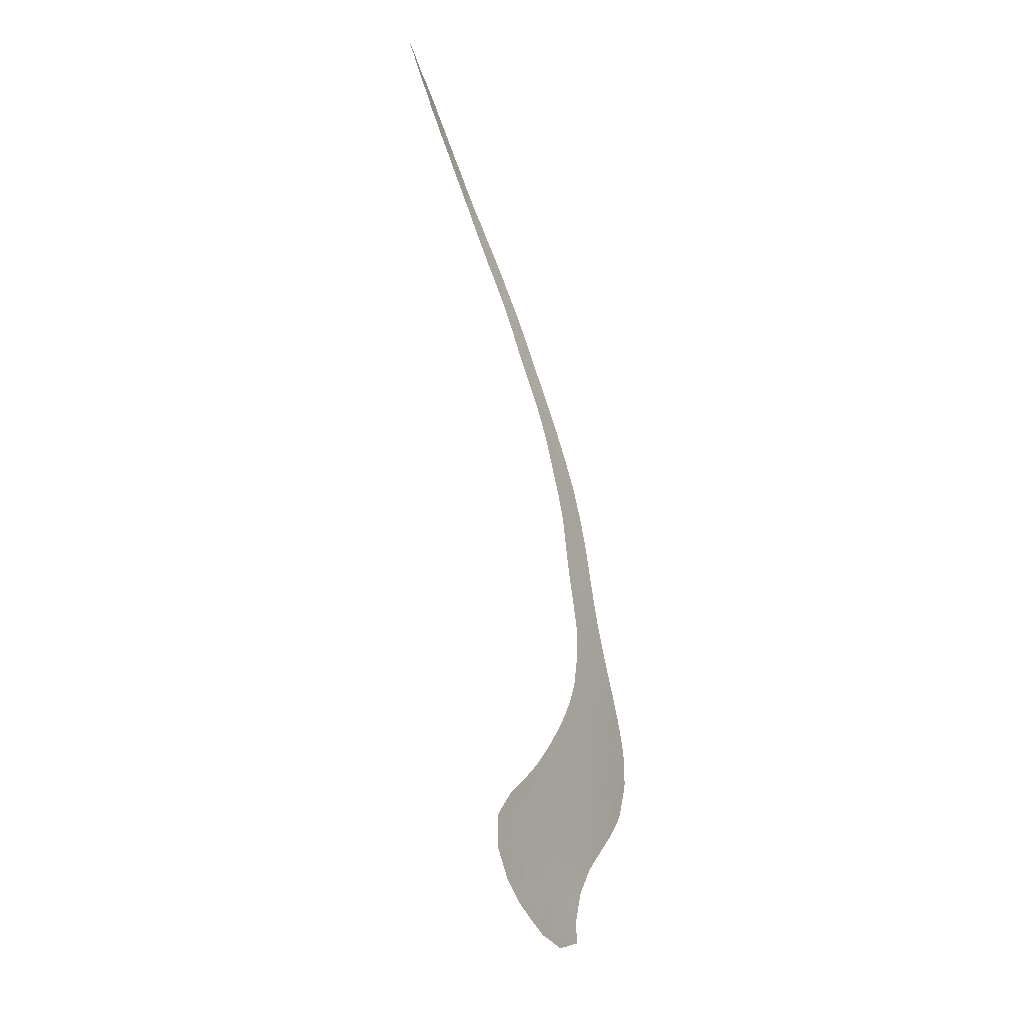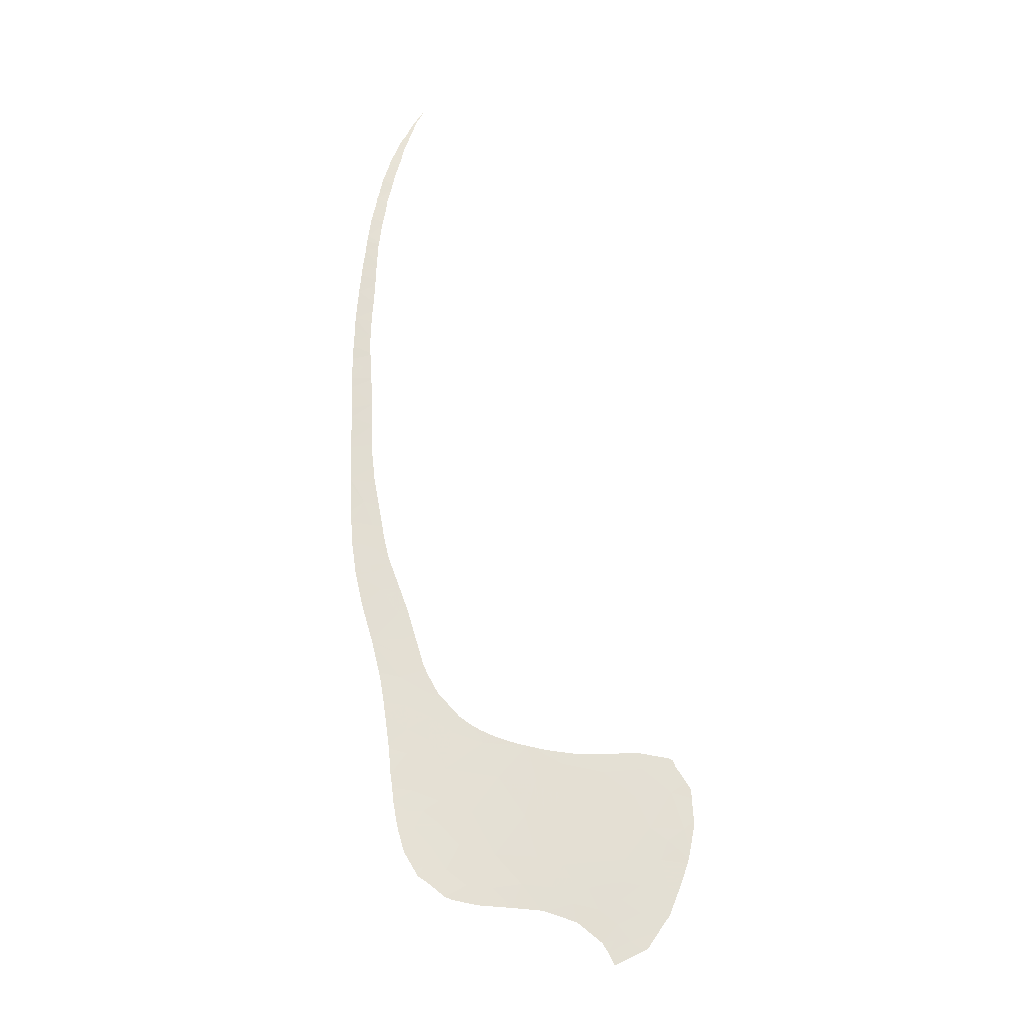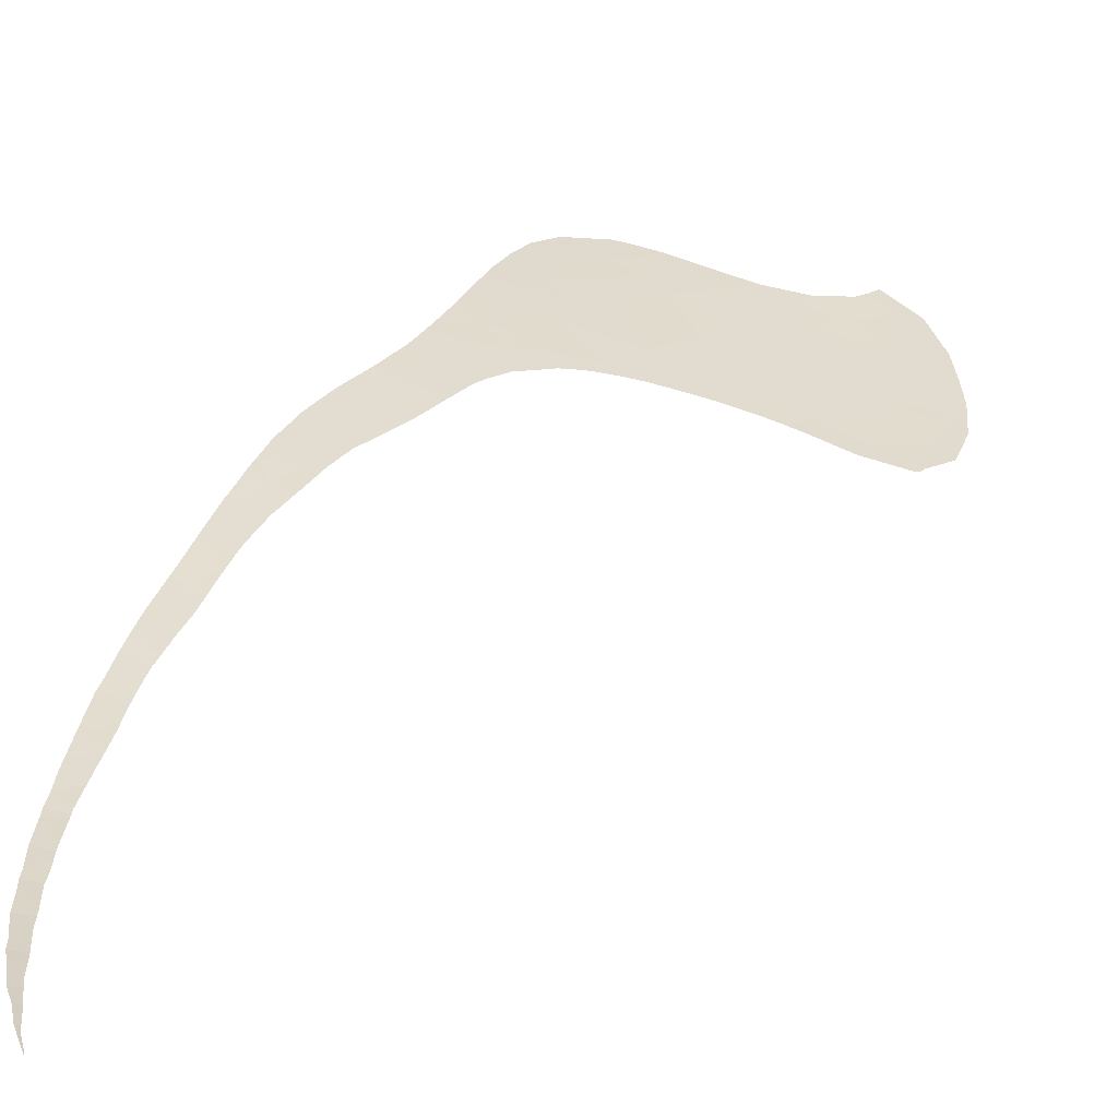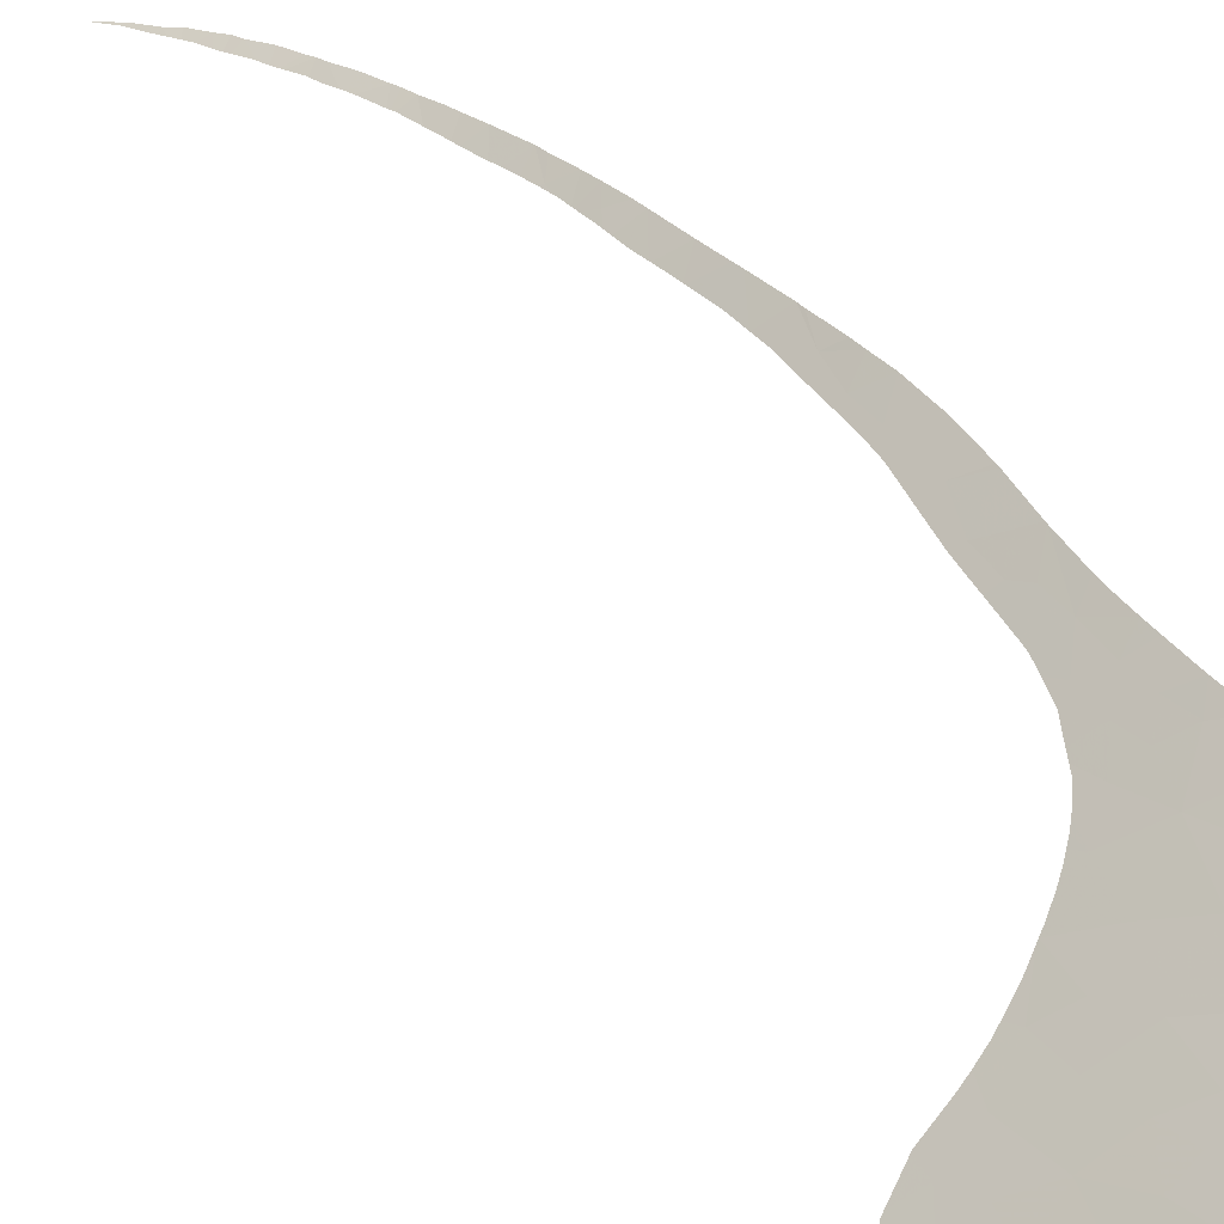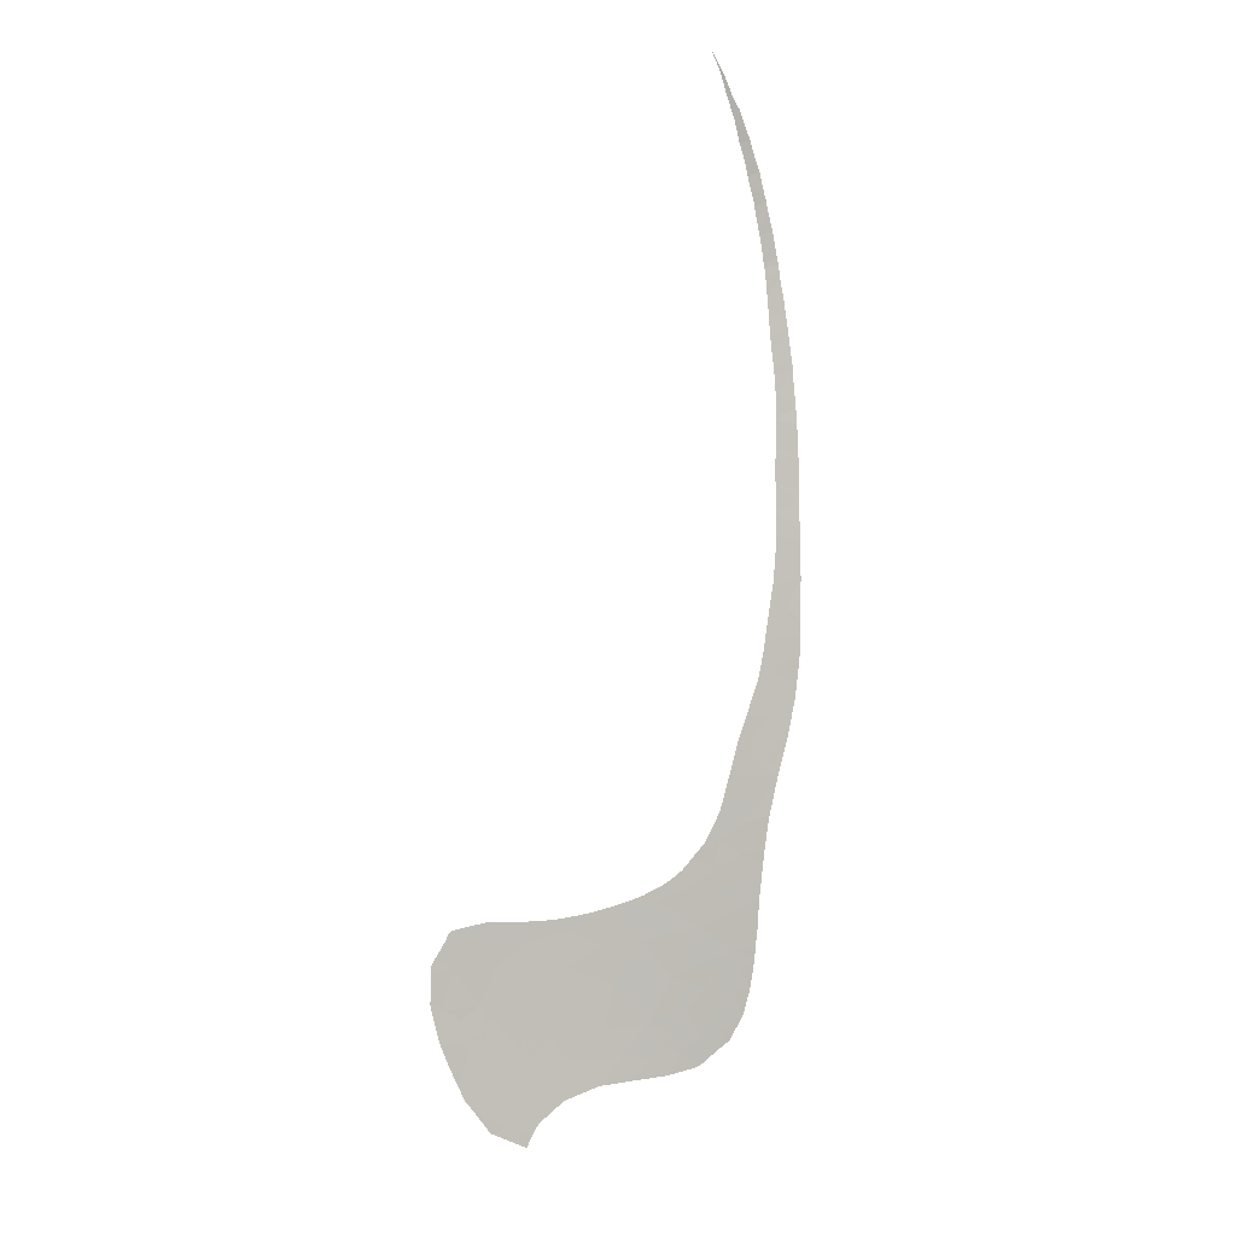
<metadata>
{"format":"obj","ext":"obj","renderer":"f3d","projection":"perspective","resolution":1024,"background":"white","views":[{"elev":28.0,"azim":96.8,"up":"+Z"},{"elev":-42.1,"azim":-22.6,"up":"+Z"},{"elev":10.4,"azim":7.0,"up":"+Y"},{"elev":66.6,"azim":125.2,"up":"+Y"},{"elev":24.1,"azim":151.1,"up":"+Z"}]}
</metadata>
<code>
v 34.34 79.43 -33.46
v 33.35 79.84 -33.6
v 34.29 78.91 -32.06
v 36.86 77.5 -30.75
v 35.63 77.63 -29.95
v 37.83 76.88 -29.99
v 18.27 82.24 -24.78
v 19.32 81.46 -23.76
v 19.52 81.97 -25.42
v 14.13 79.34 -12.55
v 13.59 78.81 -10.63
v 15.26 78.37 -11.18
v 20.74 83.21 -30.4
v 21.97 83.16 -31.57
v 20.29 83.88 -31.92
v 19.74 83.63 -30.56
v 37.5 77.46 -31.22
v 36.55 78.09 -32
v 10.86 72.89 5.83
v 11.97 73.02 4.62
v 10.96 73.14 5.176
v 20.61 80.65 -22.91
v 20.78 81.14 -24.48
v 30.11 78.96 -28.14
v 29.59 78.33 -25.93
v 32.23 77.54 -26.4
v 32.06 79.8 -32.27
v 30.29 79.83 -30.64
v 32.73 78.56 -29.62
v 20.3 82.53 -27.9
v 22.14 81.3 -26.39
v 22.01 82.1 -28.54
v 30.42 80.48 -32.47
v 28.71 80.91 -32.01
v 29.83 81.24 -33.93
v 21.65 83.7 -32.82
v 21.12 83.98 -33.1
v 25.58 80.18 -26.88
v 28.02 79.32 -27
v 27.59 80.35 -29.38
v 26.19 82.56 -34.07
v 26.04 81.84 -31.94
v 27.97 81.83 -33.76
v 27.53 82.54 -35.28
v 24.51 83.09 -33.95
v 23.27 83.78 -34.74
v 23.1 83.24 -32.99
v 23.75 83.68 -34.91
v 20.16 82.14 -26.63
v 18.7 82.76 -26.81
v 18.42 82.41 -25.45
v 33.92 81.28 -37.86
v 34.22 80.88 -37.1
v 35.21 80.53 -37.13
v 19.62 83.57 -30.23
v 20.18 83.04 -29.27
v 23.7 82.48 -31.39
v 15.13 80.06 -15.41
v 17.5 79.27 -15.81
v 16.08 80.54 -17.65
v 15.31 79.02 -12.91
v 14.27 79.48 -13.05
v 14.2 79.43 -12.85
v 10.75 69.32 15.09
v 10.76 69.14 15.62
v 11.5 69.44 14.16
v 10.63 70.74 11.14
v 10.58 70.45 11.89
v 11.48 70.27 11.75
v 35.64 79.71 -35.38
v 34.3 80.47 -36.12
v 24.19 81.54 -29.22
v 34.74 76.55 -26.13
v 34.43 77.32 -27.94
v 36.76 76.37 -27.62
v 29.72 81.86 -35.44
v 31.35 81.07 -34.89
v 31.7 81.39 -36.04
v 22.03 83.92 -33.86
v 32.18 80.38 -33.9
v 32.97 80.6 -35.22
v 34.34 79.86 -34.57
v 27.14 78.82 -24.77
v 18.24 79.02 -15.92
v 18.12 79.69 -17.56
v 22.26 80.38 -23.95
v 24.28 79.86 -24.63
v 16.11 79.15 -14.07
v 19.14 83.21 -28.62
v 18.95 82.99 -27.73
v 18.3 80.59 -20.2
v 17.14 81.2 -20.58
v 16.92 81.04 -19.9
v 17.84 80.16 -18.53
v 16.12 80.57 -17.77
v 22.29 82.53 -30.06
v 21.85 79.91 -22.2
v 21.39 84 -33.48
v 15.05 80.01 -15.2
v 10.63 71.24 9.907
v 11.6 70.84 10.17
v 12.81 77.48 -6.508
v 13.93 77.56 -7.804
v 13.16 78.14 -8.463
v 15.12 78.87 -12.35
v 14.79 77.89 -9.495
v 15.46 77.68 -9.604
v 11.12 73.72 3.704
v 11.57 74.9 0.5988
v 13.16 74.82 -0.5616
v 11.85 75.47 -0.9527
v 11.44 74.64 1.318
v 11.25 74.11 2.738
v 12.1 74.05 2.133
v 12.71 77.31 -6.002
v 12.34 76.53 -3.812
v 14.12 76.45 -5.27
v 12.73 77.35 -6.128
v 16.45 78.32 -12.25
v 13.33 78.38 -9.246
v 17.53 81.53 -21.96
v 18.93 81.04 -22.14
v 24.54 82.63 -32.68
v 21.1 82.68 -29.23
v 29.44 81.93 -35.38
v 25.32 82.53 -33.16
v 25.38 83.24 -35.19
v 20.04 80.25 -21.16
v 18.33 82.32 -25.08
v 35.44 79.11 -33.64
v 17.76 81.75 -22.85
v 19.61 80.09 -20.27
v 19.87 79.77 -19.66
v 37.49 78.67 -34.39
v 26.54 82.86 -35.24
v 38.36 77.18 -31.25
v 31.17 80.59 -33.49
v 33.46 81.23 -37.27
v 31.87 81.36 -36.14
v 11.65 68.69 16.45
v 10.84 68.98 16.12
v 11.54 68.97 15.57
v 11.67 68.63 16.63
v 10.94 68.56 17.35
v 11.71 68.48 17.08
v 11.7 68.53 16.93
v 36.56 75.66 -25.45
v 36.64 75.64 -25.5
v 36.87 75.71 -25.9
v 34.07 76.39 -25.04
v 34.18 76.35 -25.03
v 32.9 76.85 -25.15
v 32.18 77.13 -25.21
v 33.92 76.45 -25.06
v 37.66 75.81 -26.91
v 38.01 75.85 -27.35
v 31.35 77.44 -25.24
v 12.04 67.77 19.45
v 11.49 67.78 19.87
v 12.13 67.56 20.23
v 11.28 68 19.17
v 12.01 67.84 19.17
v 11.79 67.43 21.04
v 12.14 67.53 20.34
v 11.98 67.88 19.04
v 11.93 67.97 18.75
v 11.22 68.16 18.61
v 11.83 68.16 18.16
v 13.46 75.43 -2.248
v 12.26 76.34 -3.286
v 11.97 75.71 -1.612
v 13.44 75.39 -2.137
v 13.66 75.81 -3.316
v 13.38 75.27 -1.802
v 38.12 76.04 -27.94
v 38.4 76.47 -29.4
v 38.42 76.5 -29.48
v 37.18 79.4 -36
v 37.49 79.08 -35.46
v 37.46 79.12 -35.53
v 36.99 79.6 -36.36
v 36.93 79.67 -36.49
v 37.16 79.42 -36.04
v 36.35 80.29 -37.58
v 37.69 78.72 -34.7
v 37.53 79.01 -35.31
v 34.57 81.31 -38.56
v 34.41 81.4 -38.65
v 36.11 80.43 -37.71
v 36.07 80.45 -37.74
v 28.83 78.31 -25.08
v 28.28 78.48 -25
v 34.69 81.24 -38.49
v 37.75 78.62 -34.47
v 37.99 78.18 -33.53
v 37.98 78.2 -33.59
v 21.26 79.94 -21.63
v 21.58 79.92 -21.93
v 22.22 79.9 -22.57
v 22.53 79.89 -22.88
v 36.08 75.78 -25.32
v 36.38 75.69 -25.36
v 38.45 76.55 -29.65
v 23.28 79.78 -23.38
v 23.37 79.77 -23.44
v 26.62 78.98 -24.66
v 25.73 79.23 -24.42
v 20.94 79.95 -21.31
v 23.61 79.73 -23.56
v 24.01 79.65 -23.78
v 25 79.42 -24.18
v 24.5 79.53 -23.98
v 19.75 79.74 -19.45
v 20.01 79.79 -19.89
v 20.16 79.83 -20.14
v 20.27 79.84 -20.3
v 29.75 78 -25.18
v 30.34 77.81 -25.23
v 34.29 76.32 -25.05
v 12.24 67.4 20.81
v 17.91 78.87 -15.18
v 18.04 78.92 -15.45
v 18.31 79.05 -16.08
v 17.19 78.6 -13.74
v 17.16 78.59 -13.69
v 17.31 78.64 -13.97
v 15.22 77.47 -8.855
v 15.33 77.56 -9.201
v 15.61 77.82 -10.12
v 14.97 77.26 -8.076
v 15.04 77.31 -8.275
v 15.84 77.97 -10.74
v 15.99 78.08 -11.17
v 16.27 78.25 -11.91
v 13.81 76.08 -4.098
v 14.36 76.75 -6.232
v 14.62 76.96 -7.008
v 14.43 76.81 -6.433
v 14.54 76.89 -6.75
v 13.18 74.85 -0.6535
v 13.34 75.19 -1.585
v 13.69 75.86 -3.458
v 13.72 75.91 -3.612
v 13.79 76.04 -3.983
v 12.46 73.62 2.837
v 12.57 73.81 2.315
v 12.63 73.93 1.982
v 18.8 79.29 -17.23
v 18.88 79.33 -17.42
v 16.49 78.33 -12.34
v 16.61 78.38 -12.57
v 17.09 78.56 -13.54
v 19.36 79.56 -18.54
v 19.57 79.66 -19.04
v 19.61 79.68 -19.14
v 10.62 69.76 13.8
v 11.47 69.59 13.72
v 11.46 69.66 13.52
v 11.46 69.71 13.38
v 10.6 70.27 12.37
v 11.48 70.19 11.95
v 13.05 74.58 0.0854
v 12.81 74.19 1.213
v 13 74.48 0.3786
v 12.03 72.57 5.642
v 11.96 72.26 6.45
v 12.03 72.59 5.586
v 10.83 72.64 6.443
v 11.94 72.19 6.631
v 10.73 72.06 7.881
v 11.92 72 7.101
v 11.79 71.5 8.433
v 11.92 71.98 7.14
v 12.13 72.9 4.794
v 12.15 72.98 4.589
v 12.17 73.05 4.405
v 12.23 73.19 4.02
v 12.25 73.26 3.85
v 10.67 71.52 9.201
v 11.74 71.34 8.854
v 11.77 71.44 8.579
v 12.41 73.54 3.065
v 12.38 73.49 3.207
v 12.78 74.14 1.35
v 12.7 74.04 1.664
v 11.54 69.02 15.41
v 11.54 69.2 14.86
v 11.49 69.48 14.03
v 12.65 66.91 22.65
v 12.49 66.88 22.92
v 12.69 66.87 22.82
v 12.54 67.04 22.12
v 12.13 67.19 21.81
v 12.85 66.67 23.75
v 12.78 66.77 23.26
v 12.72 66.82 22.99
v 13.14 66.51 24.27
v 13.21 66.45 24.53
v 12.94 66.65 23.72
v 11.61 70.87 10.11
v 11.69 71.19 9.261
v 11.54 70.62 10.79
v 11.48 70.21 11.9
v 11.48 70.38 11.47
v 11.48 70.36 11.51
v 11.78 68.25 17.86
v 11.76 68.32 17.64
v 12.36 67.25 21.35
v 12.45 67.14 21.74
v 27.35 78.76 -24.81
v 27.68 78.66 -24.88
v 38.27 77.56 -32.17
v 38.25 77.62 -32.29
v 38.33 77.43 -31.87
v 38.43 76.73 -30.12
v 38.45 76.59 -29.74
v 26.88 78.9 -24.71
v 27.19 78.81 -24.78
f 3 2 1
f 6 5 4
f 9 8 7
f 12 11 10
f 15 14 13
f 13 16 15
f 4 18 17
f 21 20 19
f 23 22 8
f 8 9 23
f 26 25 24
f 29 28 27
f 32 31 30
f 28 34 33
f 34 35 33
f 37 36 15
f 36 14 15
f 40 39 38
f 43 42 41
f 41 44 43
f 47 46 45
f 46 48 45
f 28 29 24
f 50 49 9
f 9 51 50
f 54 53 52
f 49 31 9
f 31 23 9
f 13 56 55
f 47 57 14
f 60 59 58
f 63 62 61
f 66 65 64
f 69 68 67
f 71 54 70
f 40 38 72
f 72 42 40
f 26 74 73
f 71 53 54
f 74 75 73
f 78 77 76
f 77 35 76
f 29 5 74
f 29 74 26
f 26 24 29
f 3 5 29
f 57 42 72
f 46 47 79
f 47 36 79
f 38 31 72
f 77 81 80
f 82 71 70
f 83 38 39
f 5 6 75
f 75 74 5
f 85 84 59
f 31 87 86
f 86 23 31
f 58 59 88
f 28 24 40
f 24 39 40
f 30 90 89
f 24 25 39
f 34 28 40
f 85 59 60
f 30 31 49
f 56 30 89
f 89 55 56
f 93 92 91
f 85 60 94
f 60 95 94
f 95 91 94
f 95 93 91
f 72 31 32
f 32 96 72
f 38 87 31
f 14 96 13
f 36 47 14
f 97 22 86
f 43 34 42
f 34 40 42
f 98 36 37
f 58 88 99
f 101 67 100
f 104 103 102
f 105 12 10
f 10 63 105
f 107 106 12
f 20 21 108
f 111 110 109
f 114 113 112
f 117 116 115
f 118 102 103
f 99 88 62
f 88 61 62
f 119 105 61
f 105 63 61
f 106 103 120
f 120 11 106
f 103 104 120
f 12 106 11
f 91 92 121
f 121 122 91
f 47 45 123
f 42 57 123
f 96 32 124
f 32 30 124
f 34 43 35
f 43 125 35
f 126 45 41
f 98 79 36
f 45 48 127
f 42 126 41
f 16 13 55
f 124 30 56
f 56 13 124
f 90 30 50
f 30 49 50
f 57 47 123
f 128 122 22
f 51 9 129
f 96 124 13
f 57 72 96
f 14 57 96
f 9 7 129
f 22 122 8
f 130 82 70
f 122 121 131
f 23 86 22
f 91 122 128
f 122 131 8
f 131 7 8
f 133 91 132
f 91 128 132
f 18 130 134
f 130 1 82
f 45 127 41
f 127 135 41
f 28 33 27
f 3 29 27
f 27 2 3
f 135 44 41
f 2 81 82
f 81 71 82
f 80 81 2
f 2 27 80
f 125 76 35
f 136 6 17
f 125 43 44
f 1 2 82
f 5 18 4
f 123 45 126
f 42 123 126
f 134 130 70
f 35 77 137
f 77 80 137
f 80 27 137
f 33 35 137
f 137 27 33
f 3 1 130
f 5 3 18
f 3 130 18
f 6 4 17
f 71 81 138
f 81 139 138
f 77 78 139
f 53 138 52
f 53 71 138
f 81 77 139
f 141 65 140
f 140 65 142
f 144 141 143
f 143 141 140
f 146 145 144
f 146 144 143
f 148 147 75
f 148 75 149
f 150 26 73
f 73 151 150
f 153 26 152
f 154 26 150
f 152 26 154
f 149 75 155
f 155 75 156
f 157 26 153
f 160 159 158
f 158 159 161
f 161 162 158
f 164 163 159
f 159 160 164
f 162 161 165
f 161 167 166
f 166 165 161
f 166 167 168
f 171 170 169
f 169 172 171
f 169 170 173
f 174 171 172
f 156 75 175
f 175 75 6
f 6 176 175
f 176 6 177
f 179 134 178
f 178 180 179
f 134 70 181
f 70 54 182
f 182 181 70
f 178 134 183
f 183 134 181
f 182 54 184
f 186 185 134
f 186 134 179
f 187 54 52
f 52 188 187
f 184 54 189
f 189 54 190
f 192 25 191
f 190 54 193
f 193 54 187
f 194 134 185
f 196 195 134
f 196 134 194
f 198 197 128
f 198 128 22
f 22 97 198
f 97 86 199
f 199 86 200
f 202 201 73
f 73 75 147
f 147 202 73
f 177 6 203
f 200 86 204
f 86 87 205
f 205 204 86
f 207 87 206
f 208 128 197
f 205 87 209
f 209 87 210
f 211 87 207
f 210 87 212
f 212 87 211
f 213 94 91
f 91 133 213
f 133 132 214
f 132 128 215
f 215 214 132
f 215 128 216
f 216 128 208
f 218 217 25
f 25 26 157
f 157 218 25
f 191 25 217
f 151 73 219
f 219 73 201
f 220 163 164
f 222 221 59
f 222 59 84
f 84 85 223
f 225 88 224
f 224 88 226
f 226 88 59
f 59 221 226
f 228 227 106
f 228 106 107
f 107 12 229
f 231 230 103
f 231 103 106
f 106 227 231
f 233 232 12
f 233 12 234
f 229 12 232
f 235 116 117
f 115 118 117
f 117 118 236
f 118 103 237
f 237 103 230
f 239 238 118
f 239 118 237
f 236 118 238
f 241 240 171
f 241 171 174
f 173 170 242
f 242 170 116
f 116 243 242
f 244 116 235
f 243 116 244
f 246 245 114
f 246 114 247
f 223 85 248
f 248 85 249
f 234 12 105
f 105 119 234
f 119 61 250
f 61 88 251
f 251 250 61
f 252 88 225
f 251 88 252
f 249 85 253
f 253 85 94
f 94 254 253
f 254 94 255
f 255 94 213
f 258 257 256
f 256 260 259
f 259 258 256
f 259 260 261
f 262 109 110
f 110 111 240
f 240 111 171
f 264 263 109
f 264 109 262
f 266 19 265
f 265 19 20
f 20 267 265
f 268 19 266
f 266 269 268
f 271 270 268
f 268 269 271
f 273 272 270
f 273 270 271
f 267 20 274
f 274 20 275
f 275 20 276
f 276 20 277
f 20 108 278
f 278 277 20
f 281 280 279
f 279 270 272
f 272 281 279
f 108 113 282
f 282 113 114
f 114 245 282
f 278 108 283
f 283 108 282
f 114 112 284
f 112 109 263
f 263 284 112
f 247 114 285
f 285 114 284
f 287 286 65
f 287 65 66
f 66 64 288
f 288 64 256
f 256 257 288
f 291 290 289
f 290 293 292
f 292 289 290
f 295 294 290
f 290 296 295
f 296 290 291
f 298 294 297
f 297 294 299
f 299 294 295
f 301 300 279
f 301 279 280
f 302 67 101
f 101 100 300
f 300 100 279
f 142 65 286
f 261 260 303
f 303 260 68
f 68 69 303
f 304 67 302
f 69 67 305
f 305 67 304
f 168 167 306
f 306 167 307
f 307 167 144
f 144 145 307
f 309 293 308
f 308 293 163
f 163 220 308
f 292 293 309
f 311 310 25
f 311 25 192
f 313 312 18
f 18 134 195
f 195 313 18
f 17 18 312
f 312 314 17
f 203 6 315
f 315 6 136
f 316 203 315
f 136 17 314
f 206 87 317
f 317 87 38
f 38 83 317
f 83 39 318
f 39 25 310
f 310 318 39

</code>
